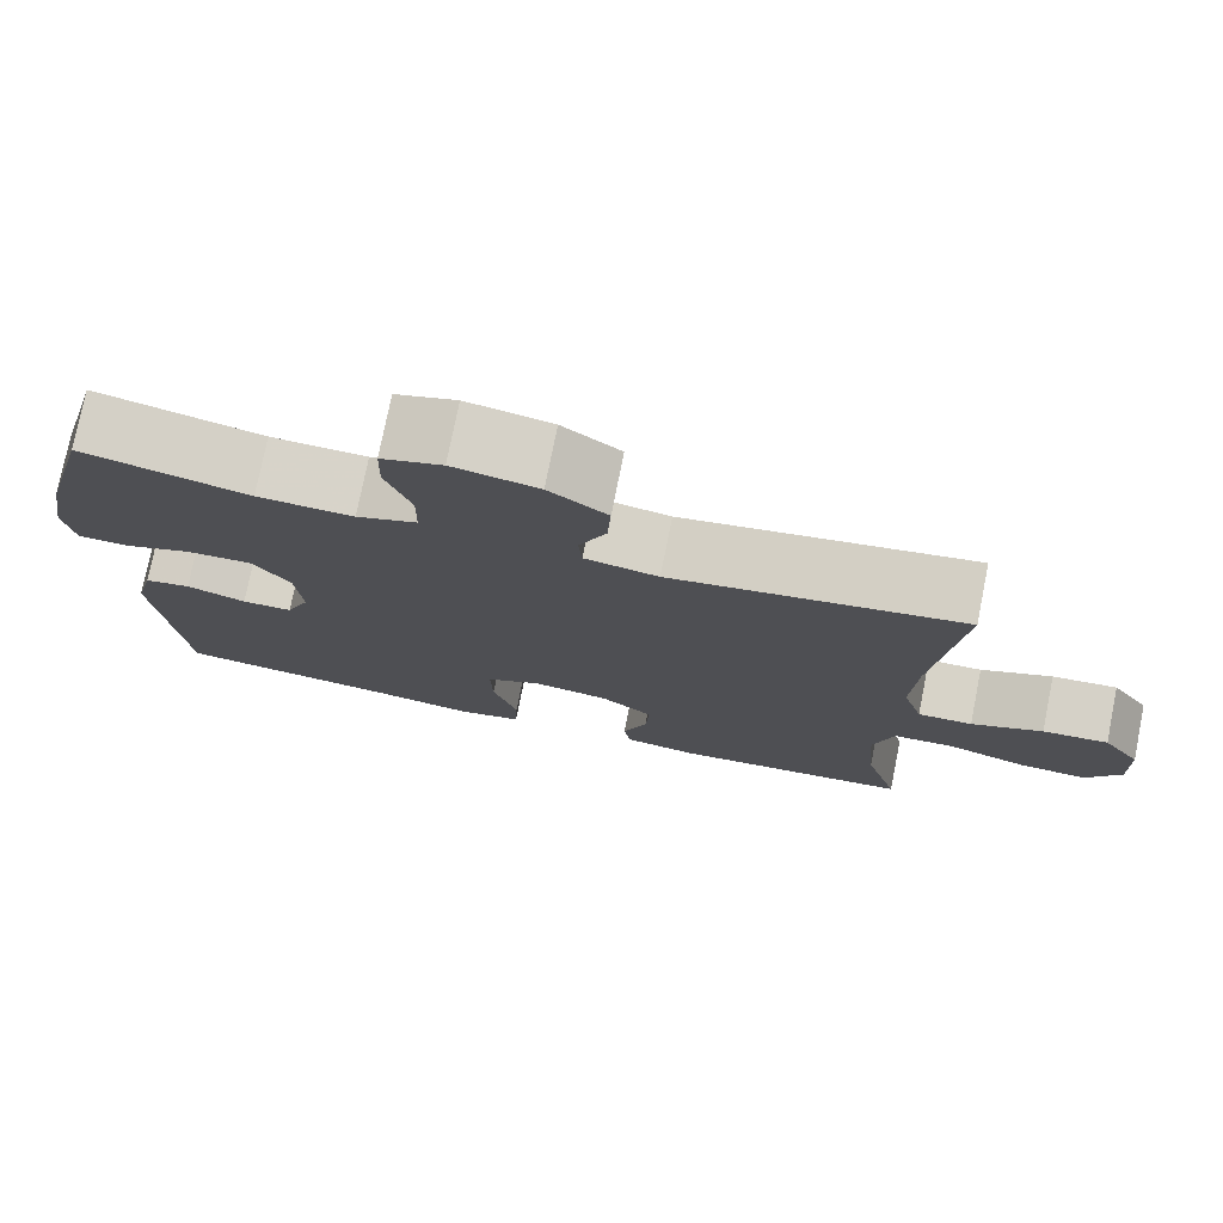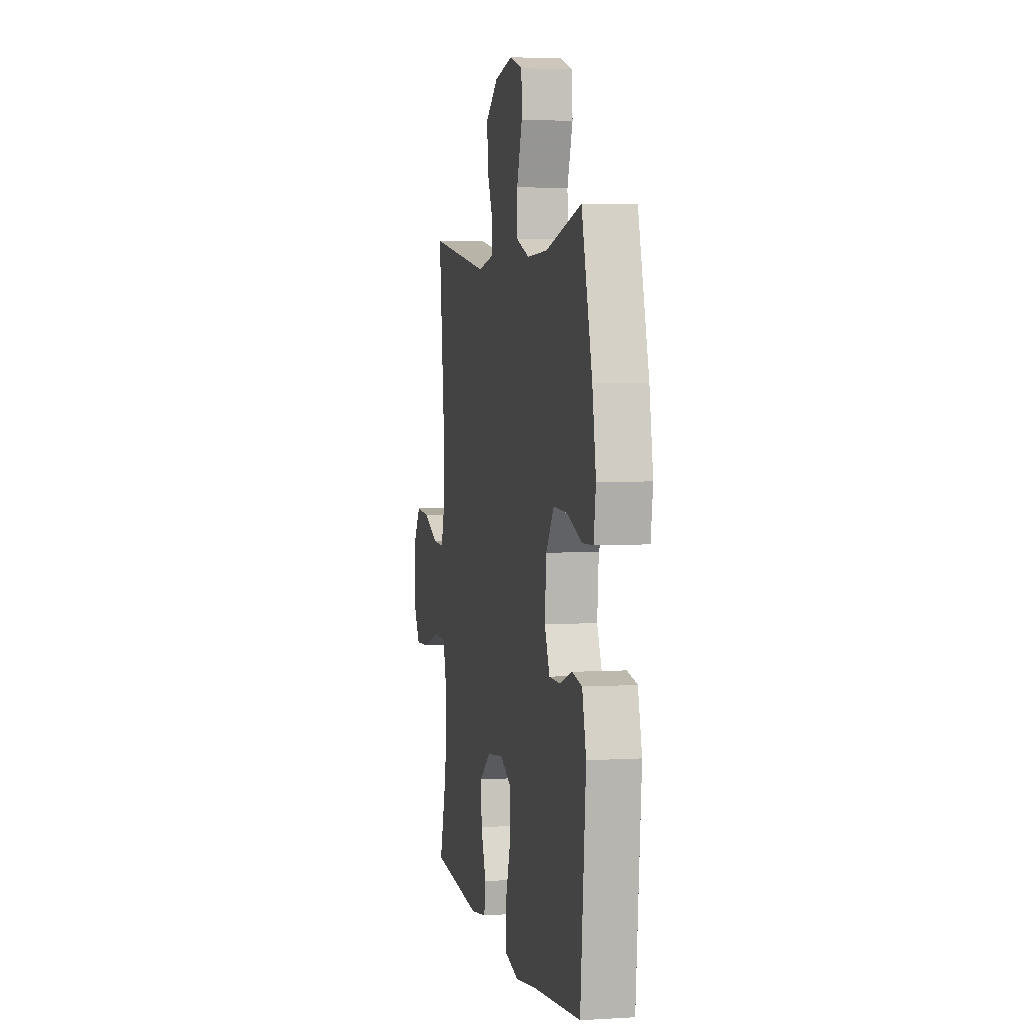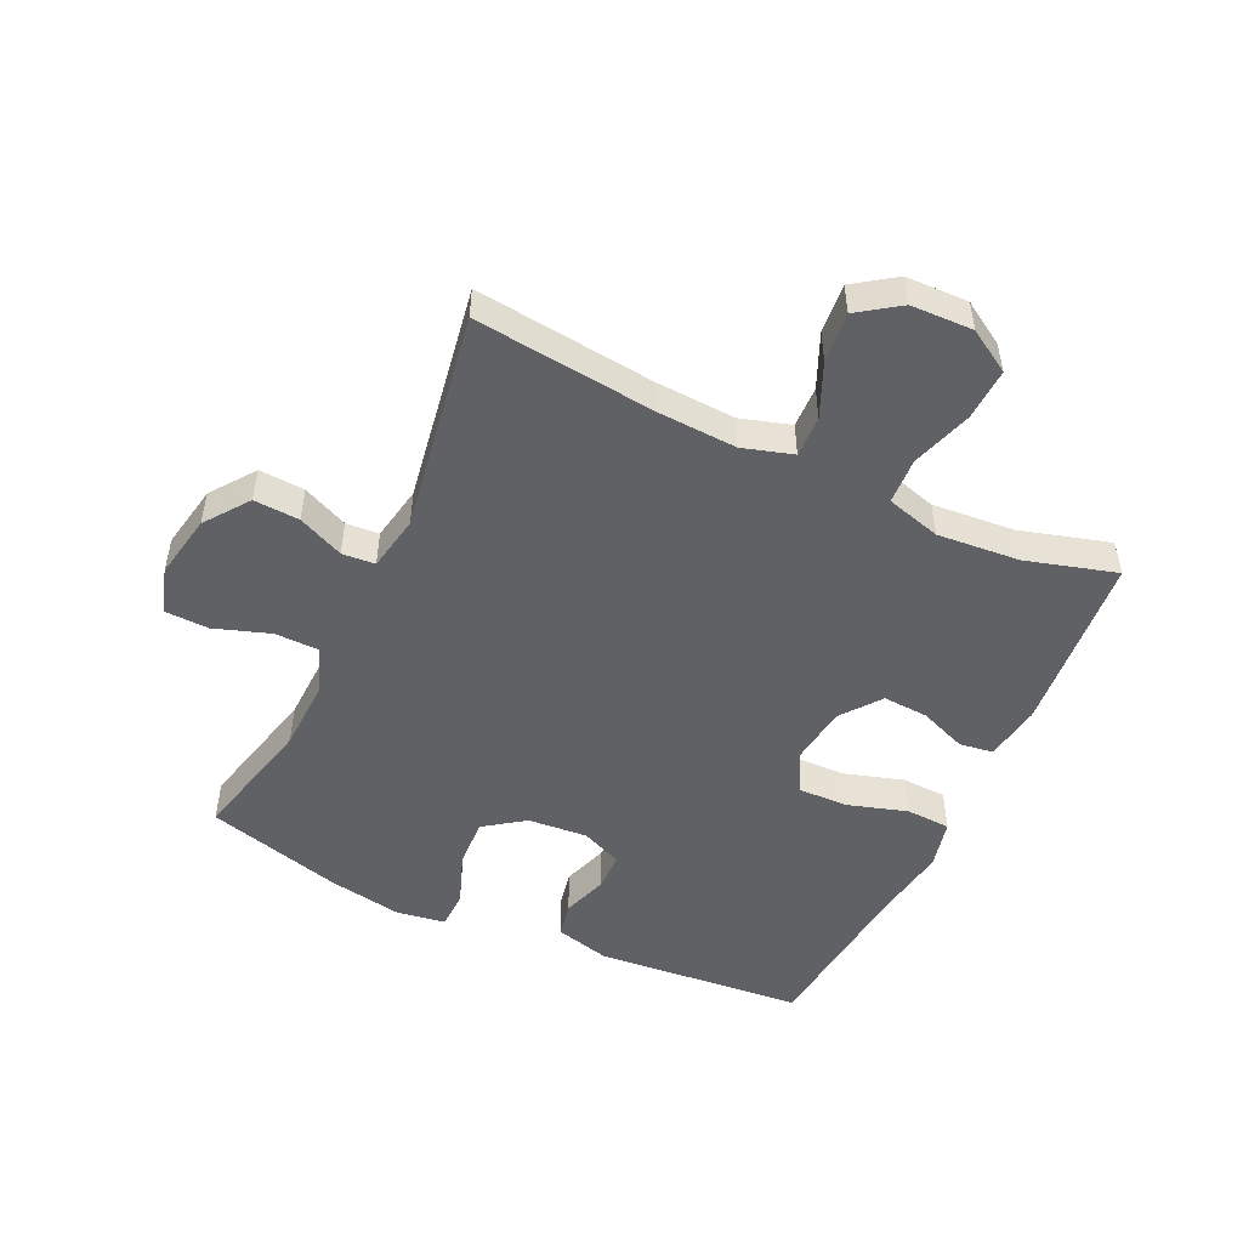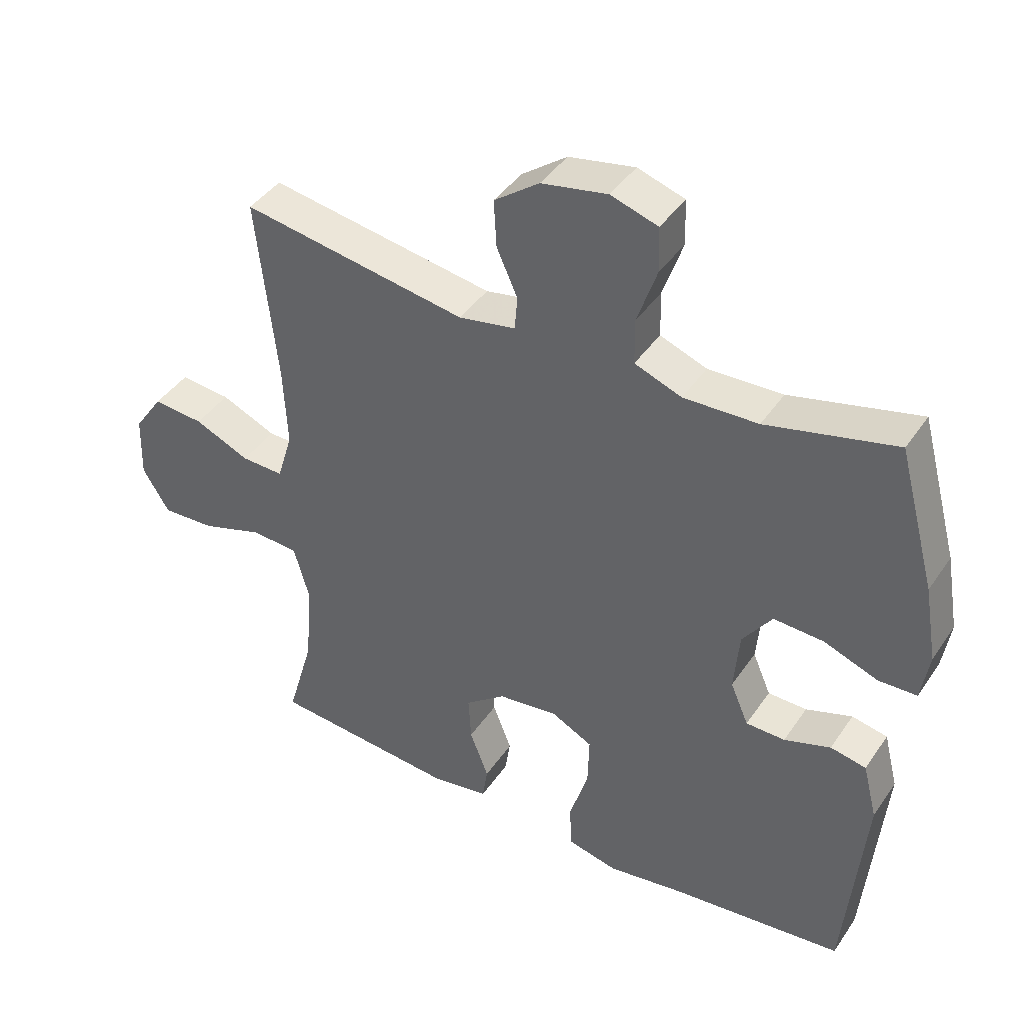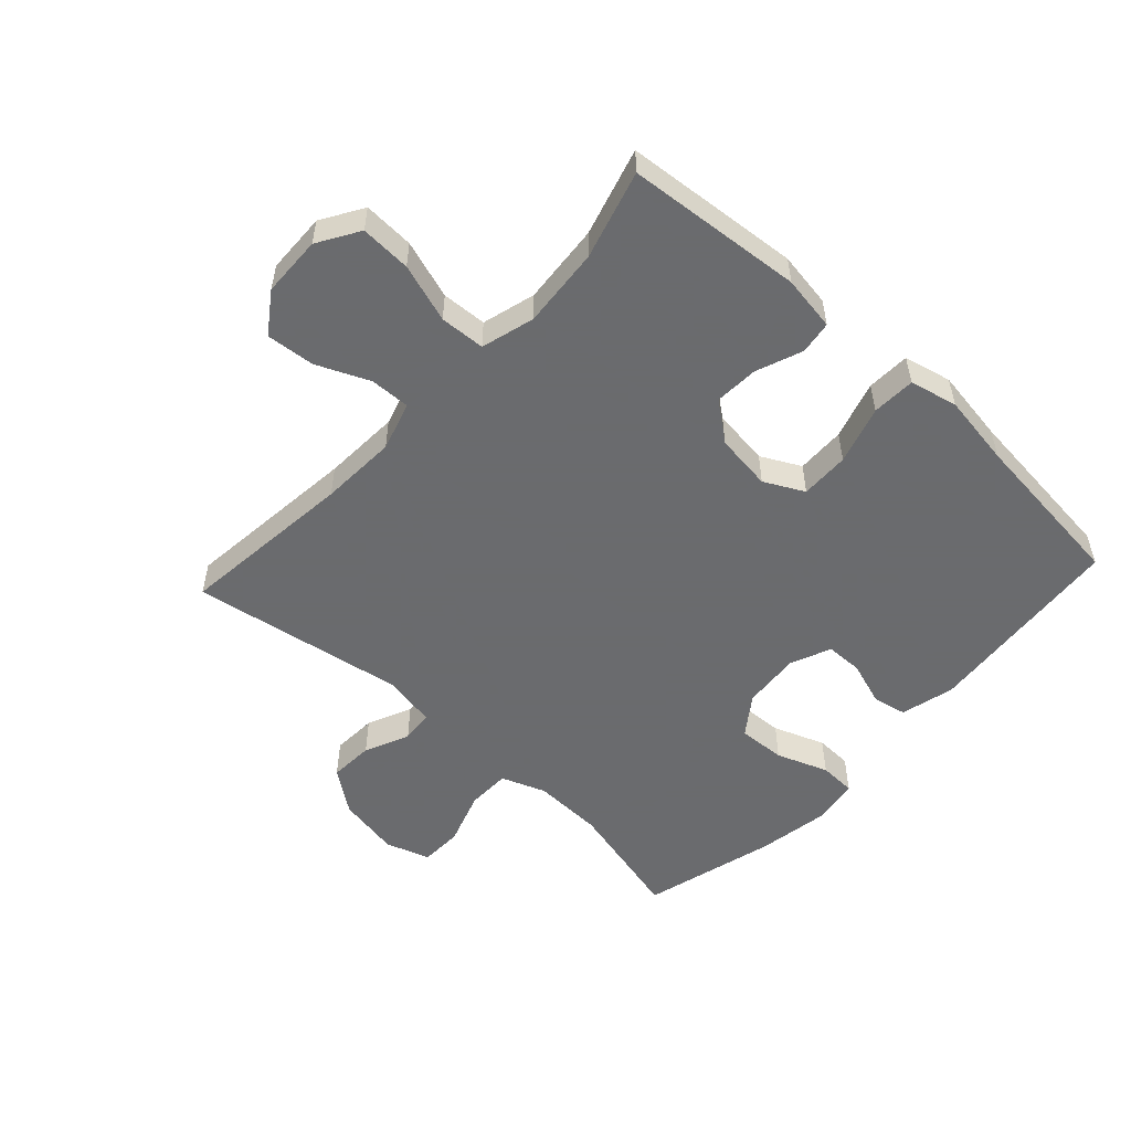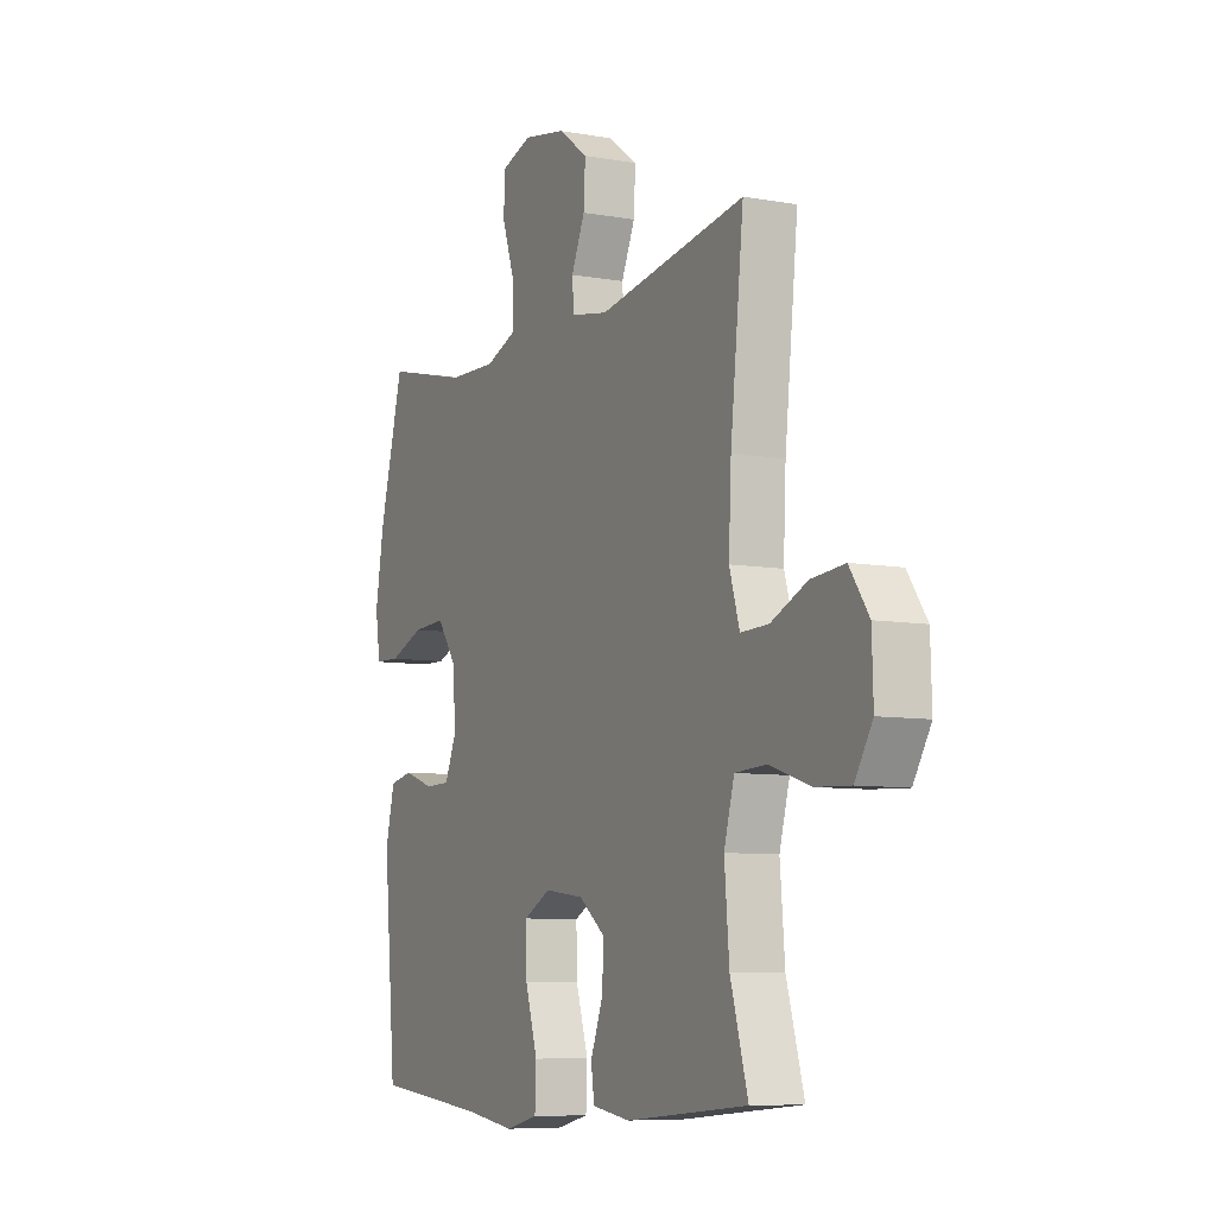
<metadata>
{"format":"obj","ext":"obj","renderer":"f3d","projection":"perspective","resolution":1024,"background":"white","views":[{"elev":76.4,"azim":11.3,"up":"+Z"},{"elev":3.7,"azim":-101.5,"up":"+Z"},{"elev":-50.3,"azim":64.8,"up":"+Y"},{"elev":41.9,"azim":-148.7,"up":"+Z"},{"elev":-53.3,"azim":137.4,"up":"+Y"},{"elev":-7.9,"azim":63.5,"up":"+Z"}]}
</metadata>
<code>
v -0.5 0.07 -0.5
v -0.53 0.07 -0.172
v -0.508 0.07 -0.085
v -0.453 0.07 -0.074
v -0.382 0.07 -0.098
v -0.322 0.07 -0.097
v -0.294 0.07 -0.032
v -0.302 0.07 0.062
v -0.347 0.07 0.125
v -0.424 0.07 0.121
v -0.507 0.07 0.09
v -0.566 0.07 0.092
v -0.578 0.07 0.168
v -0.558 0.07 0.285
v -0.5 0.07 0.5
v -0.302 0.07 0.452
v -0.188 0.07 0.448
v -0.116 0.07 0.475
v -0.115 0.07 0.545
v -0.145 0.07 0.633
v -0.143 0.07 0.702
v -0.071 0.07 0.725
v 0.03 0.07 0.706
v 0.099 0.07 0.655
v 0.095 0.07 0.583
v 0.063 0.07 0.511
v 0.067 0.07 0.459
v 0.154 0.07 0.443
v 0.5 0.07 0.5
v 0.469 0.07 0.214
v 0.463 0.07 0.09
v 0.487 0.07 0.011
v 0.552 0.07 0.013
v 0.637 0.07 0.05
v 0.715 0.07 0.057
v 0.76 0.07 -0.008
v 0.763 0.07 -0.106
v 0.722 0.07 -0.173
v 0.64 0.07 -0.169
v 0.545 0.07 -0.138
v 0.472 0.07 -0.142
v 0.448 0.07 -0.228
v 0.459 0.07 -0.358
v 0.5 0.07 -0.5
v 0.215 0.07 -0.525
v 0.126 0.07 -0.511
v 0.118 0.07 -0.458
v 0.147 0.07 -0.383
v 0.151 0.07 -0.312
v 0.089 0.07 -0.264
v -0.003 0.07 -0.252
v -0.067 0.07 -0.285
v -0.065 0.07 -0.364
v -0.036 0.07 -0.458
v -0.039 0.07 -0.528
v -0.116 0.07 -0.546
v -0.234 0.07 -0.528
v -0.5 0 -0.5
v -0.53 0 -0.172
v -0.508 0 -0.085
v -0.453 0 -0.074
v -0.382 0 -0.098
v -0.322 0 -0.097
v -0.294 0 -0.032
v -0.302 0 0.062
v -0.347 0 0.125
v -0.424 0 0.121
v -0.507 0 0.09
v -0.566 0 0.092
v -0.578 0 0.168
v -0.558 0 0.285
v -0.5 0 0.5
v -0.302 0 0.452
v -0.188 0 0.448
v -0.116 0 0.475
v -0.115 0 0.545
v -0.145 0 0.633
v -0.143 0 0.702
v -0.071 0 0.725
v 0.03 0 0.706
v 0.099 0 0.655
v 0.095 0 0.583
v 0.063 0 0.511
v 0.067 0 0.459
v 0.154 0 0.443
v 0.5 0 0.5
v 0.469 0 0.214
v 0.463 0 0.09
v 0.487 0 0.011
v 0.552 0 0.013
v 0.637 0 0.05
v 0.715 0 0.057
v 0.76 0 -0.008
v 0.763 0 -0.106
v 0.722 0 -0.173
v 0.64 0 -0.169
v 0.545 0 -0.138
v 0.472 0 -0.142
v 0.448 0 -0.228
v 0.459 0 -0.358
v 0.5 0 -0.5
v 0.215 0 -0.525
v 0.126 0 -0.511
v 0.118 0 -0.458
v 0.147 0 -0.383
v 0.151 0 -0.312
v 0.089 0 -0.264
v -0.003 0 -0.252
v -0.067 0 -0.285
v -0.065 0 -0.364
v -0.036 0 -0.458
v -0.039 0 -0.528
v -0.116 0 -0.546
v -0.234 0 -0.528
f 54 55 56 57
f 53 54 57 1
f 52 53 1 2
f 51 52 2 3
f 50 51 3 4
f 45 46 47 48
f 43 44 45 48
f 42 43 48 49
f 41 42 49 50
f 37 38 39 40
f 37 40 41
f 36 37 41
f 33 34 35 36
f 32 33 36 41
f 31 32 41 50
f 28 29 30
f 27 28 30 31
f 23 24 25 26
f 23 26 27
f 22 23 27
f 19 20 21 22
f 18 19 22 27
f 17 18 27 31
f 13 14 15 16
f 10 11 12 13
f 9 10 13 16
f 8 9 16 17
f 50 4 5
f 50 5 6
f 31 50 6 7
f 7 8 17 31
f 114 113 112 111
f 58 114 111 110
f 59 58 110 109
f 60 59 109 108
f 61 60 108 107
f 105 104 103 102
f 105 102 101 100
f 106 105 100 99
f 107 106 99 98
f 97 96 95 94
f 98 97 94
f 98 94 93
f 93 92 91 90
f 98 93 90 89
f 107 98 89 88
f 87 86 85
f 88 87 85 84
f 83 82 81 80
f 84 83 80
f 84 80 79
f 79 78 77 76
f 84 79 76 75
f 88 84 75 74
f 73 72 71 70
f 70 69 68 67
f 73 70 67 66
f 74 73 66 65
f 62 61 107
f 63 62 107
f 64 63 107 88
f 88 74 65 64
f 1 58 59 2
f 2 59 60 3
f 3 60 61 4
f 4 61 62 5
f 5 62 63 6
f 6 63 64 7
f 7 64 65 8
f 8 65 66 9
f 9 66 67 10
f 10 67 68 11
f 11 68 69 12
f 12 69 70 13
f 13 70 71 14
f 14 71 72 15
f 15 72 73 16
f 16 73 74 17
f 17 74 75 18
f 18 75 76 19
f 19 76 77 20
f 20 77 78 21
f 21 78 79 22
f 22 79 80 23
f 23 80 81 24
f 24 81 82 25
f 25 82 83 26
f 26 83 84 27
f 27 84 85 28
f 28 85 86 29
f 29 86 87 30
f 30 87 88 31
f 31 88 89 32
f 32 89 90 33
f 33 90 91 34
f 34 91 92 35
f 35 92 93 36
f 36 93 94 37
f 37 94 95 38
f 38 95 96 39
f 39 96 97 40
f 40 97 98 41
f 41 98 99 42
f 42 99 100 43
f 43 100 101 44
f 44 101 102 45
f 45 102 103 46
f 46 103 104 47
f 47 104 105 48
f 48 105 106 49
f 49 106 107 50
f 50 107 108 51
f 51 108 109 52
f 52 109 110 53
f 53 110 111 54
f 54 111 112 55
f 55 112 113 56
f 56 113 114 57
f 57 114 58 1

</code>
